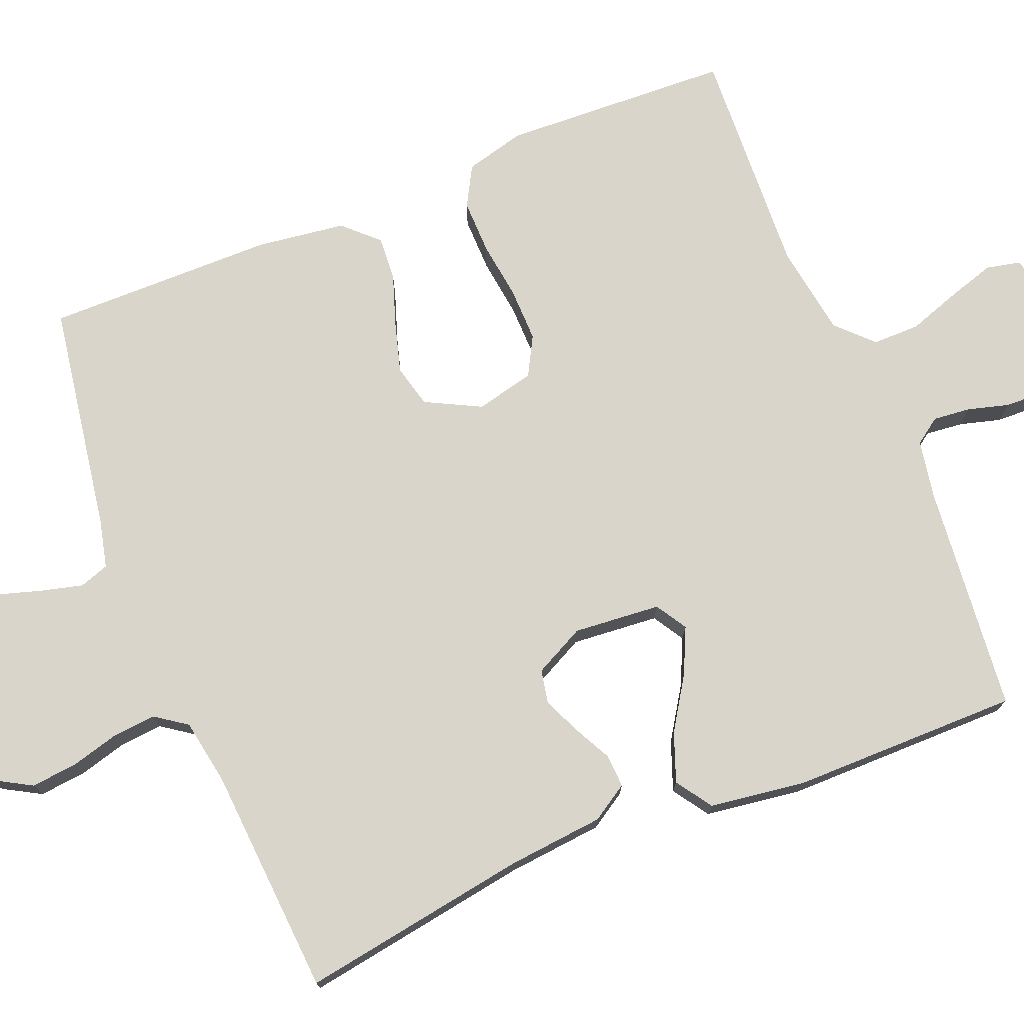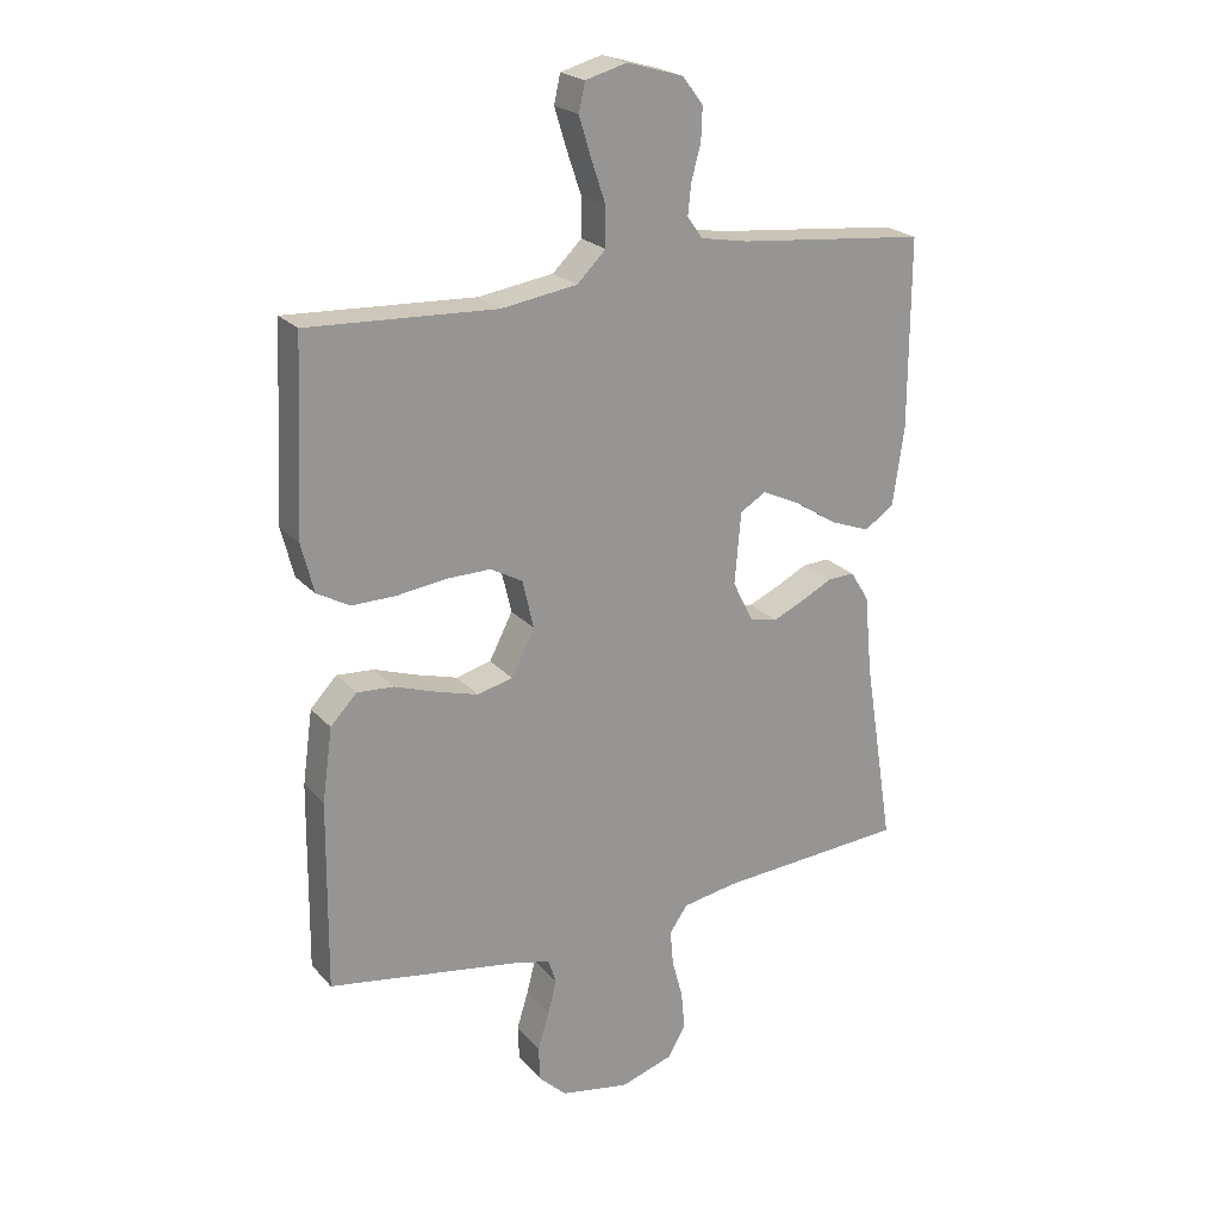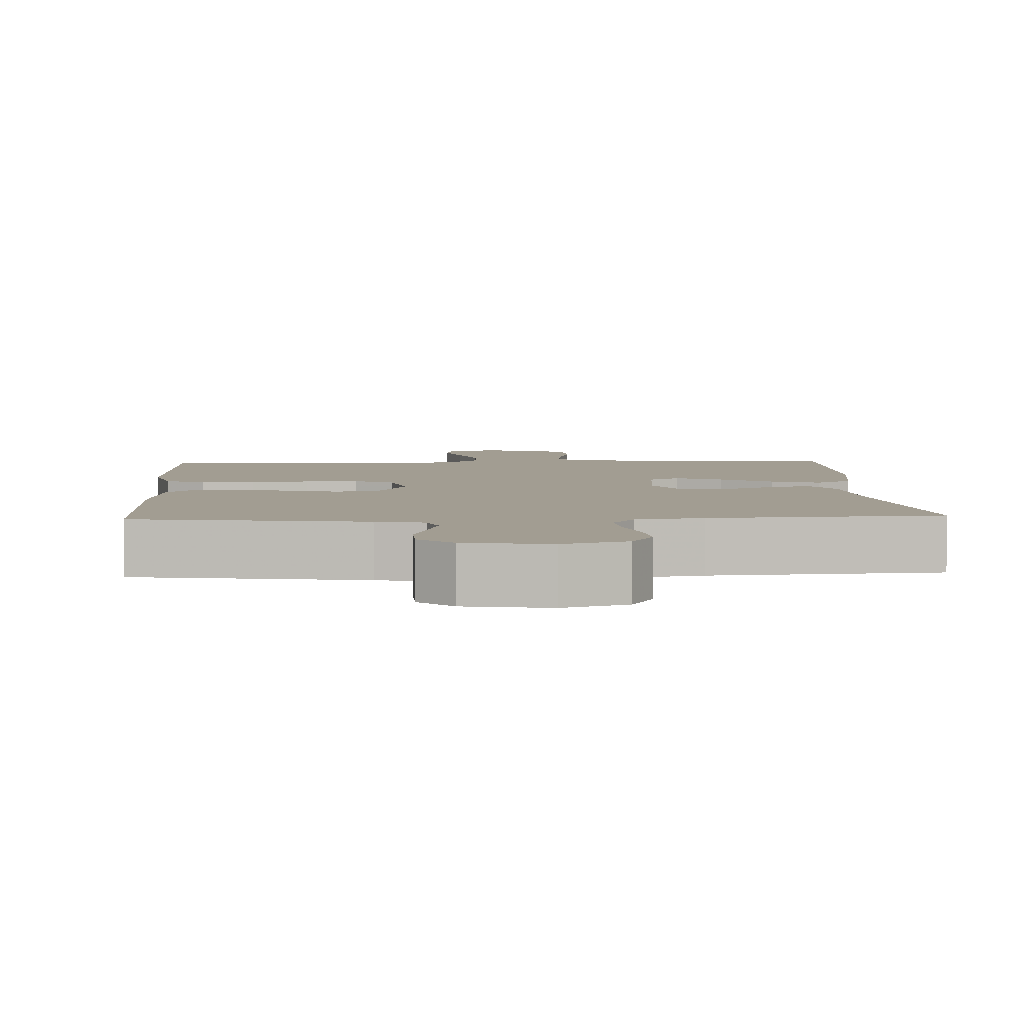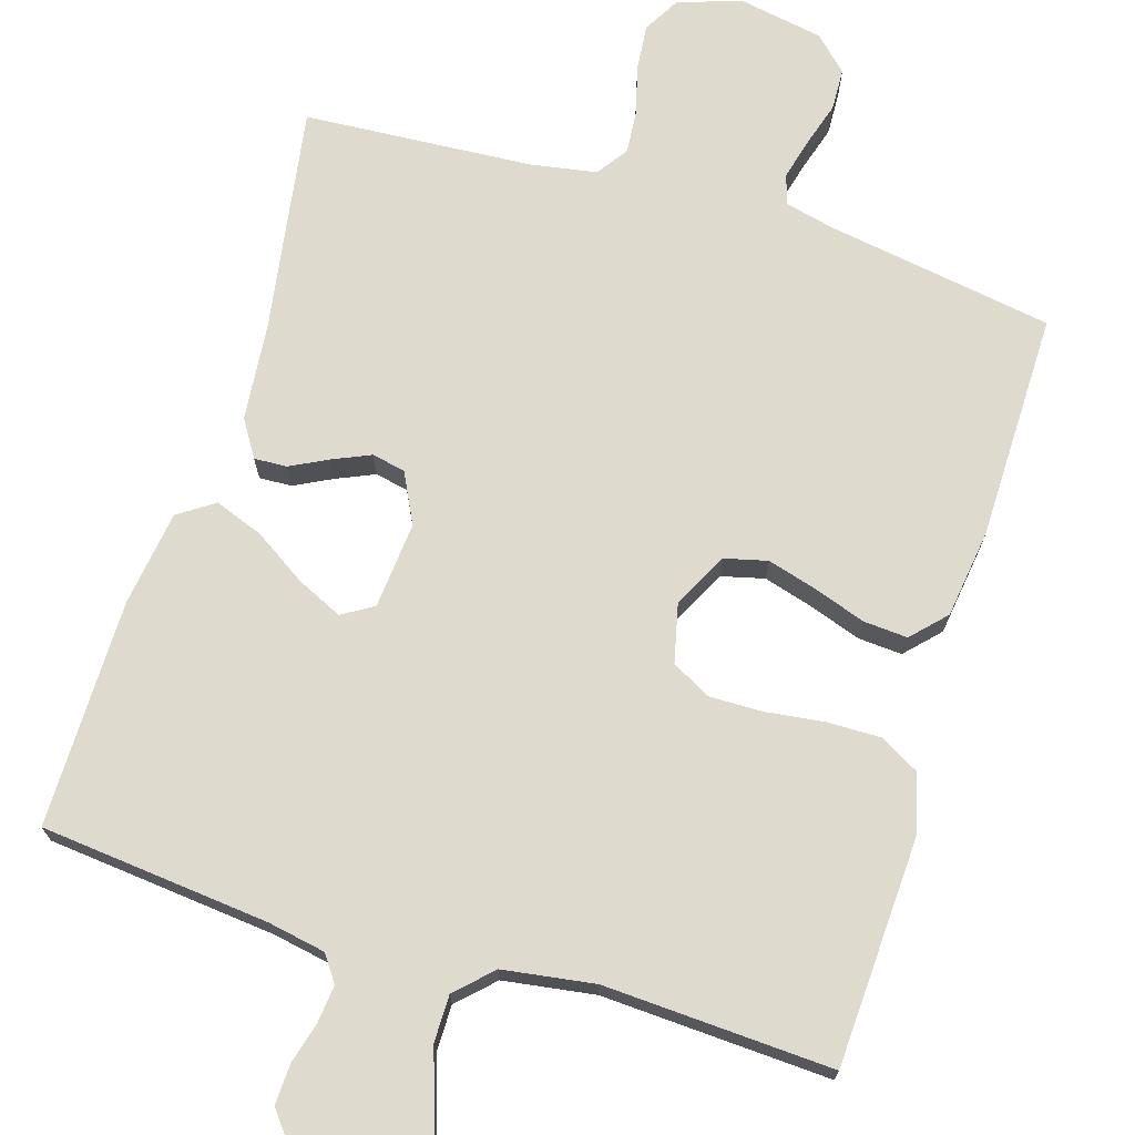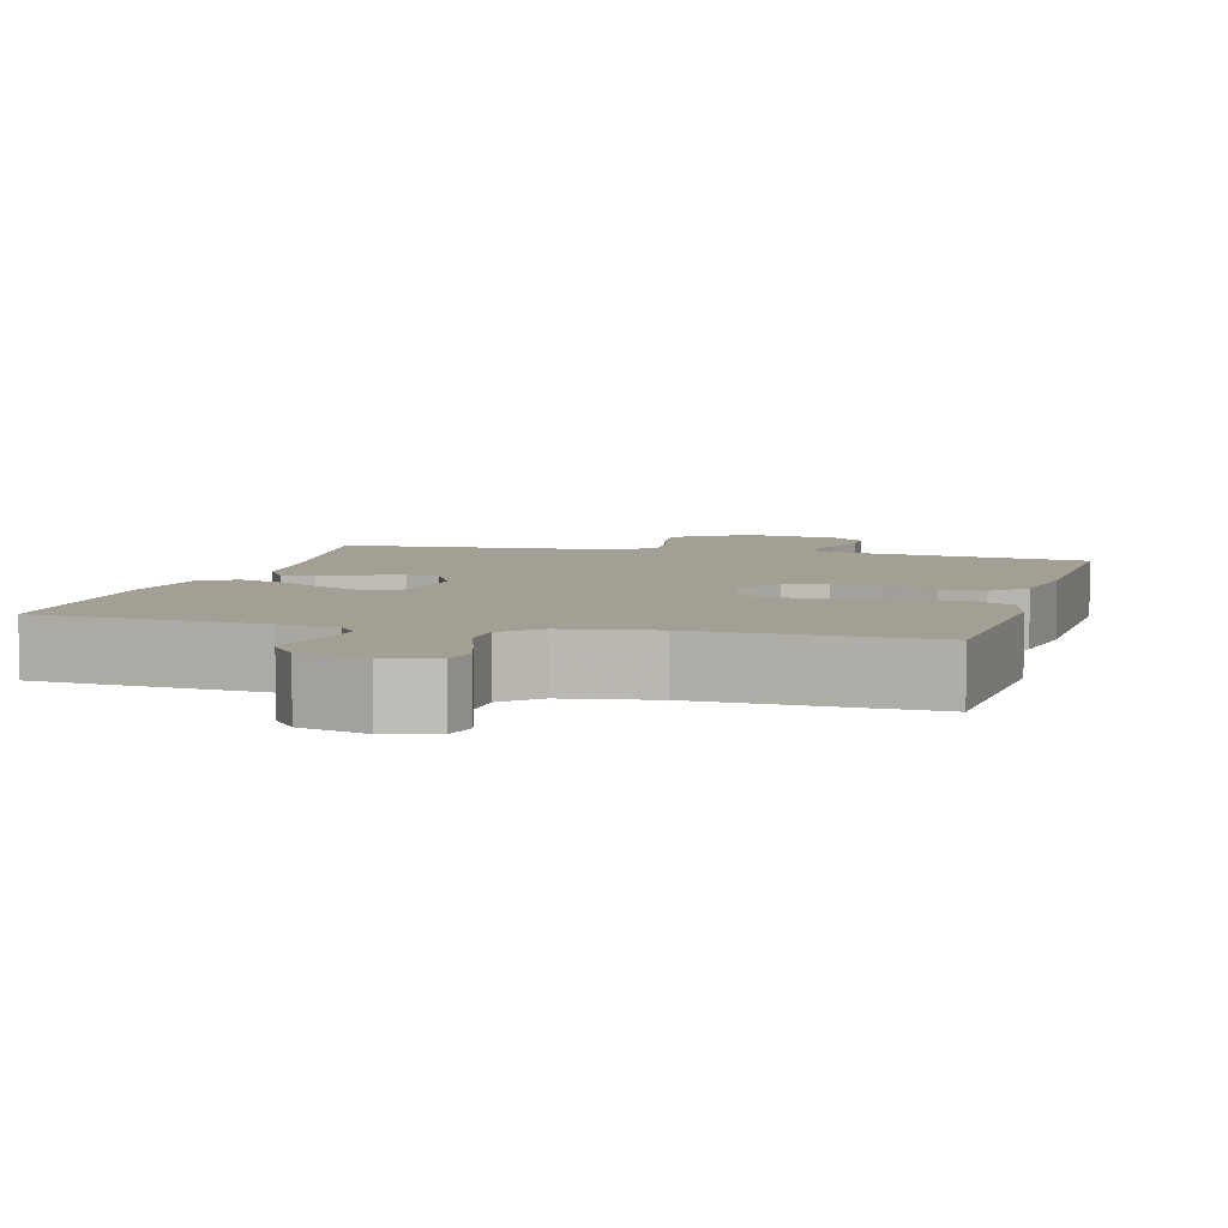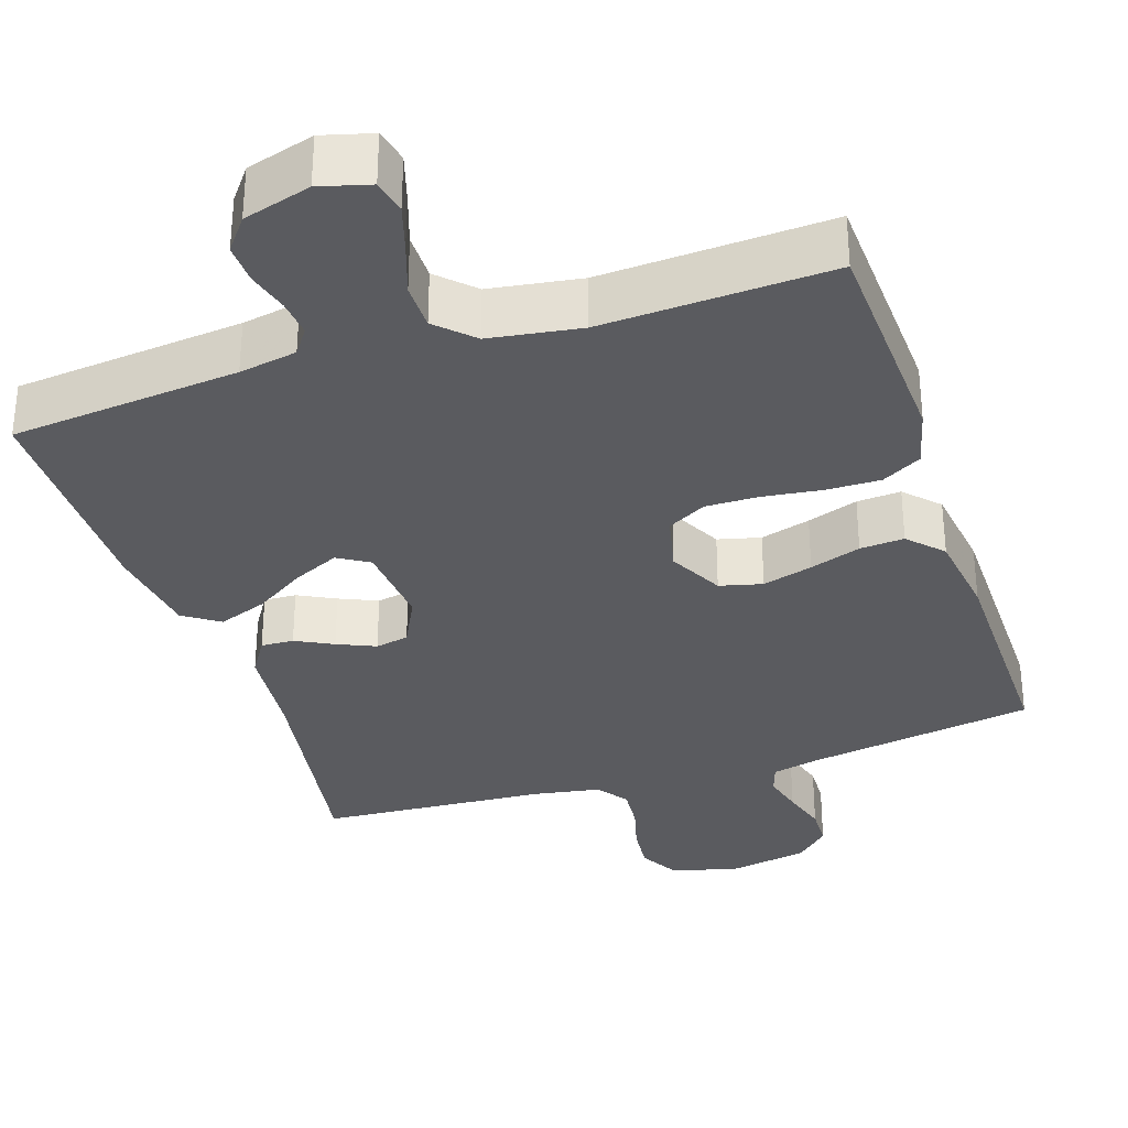
<metadata>
{"format":"obj","ext":"obj","renderer":"f3d","projection":"perspective","resolution":1024,"background":"white","views":[{"elev":74.6,"azim":-112.2,"up":"+Y"},{"elev":22.4,"azim":150.2,"up":"+Z"},{"elev":4.9,"azim":177.0,"up":"+Y"},{"elev":71.3,"azim":17.1,"up":"+Y"},{"elev":5.5,"azim":15.2,"up":"+Y"},{"elev":-32.9,"azim":18.2,"up":"+Y"}]}
</metadata>
<code>
v 0.5 0.07 -0.5
v 0.2 0.07 -0.549
v 0.137 0.07 -0.564
v 0.124 0.07 -0.603
v 0.138 0.07 -0.657
v 0.156 0.07 -0.716
v 0.154 0.07 -0.771
v 0.11 0.07 -0.813
v 0 0.07 -0.833
v -0.084 0.07 -0.806
v -0.112 0.07 -0.757
v -0.106 0.07 -0.696
v -0.089 0.07 -0.633
v -0.084 0.07 -0.576
v -0.113 0.07 -0.535
v -0.2 0.07 -0.52
v -0.5 0.07 -0.5
v -0.452 0.07 -0.2
v -0.44 0.07 -0.074
v -0.41 0.07 -0.026
v -0.367 0.07 -0.028
v -0.318 0.07 -0.053
v -0.268 0.07 -0.075
v -0.224 0.07 -0.066
v -0.191 0.07 0
v -0.201 0.07 0.114
v -0.242 0.07 0.139
v -0.302 0.07 0.111
v -0.37 0.07 0.067
v -0.434 0.07 0.043
v -0.481 0.07 0.075
v -0.499 0.07 0.2
v -0.5 0.07 0.5
v -0.2 0.07 0.53
v -0.124 0.07 0.544
v -0.1 0.07 0.578
v -0.105 0.07 0.627
v -0.12 0.07 0.681
v -0.122 0.07 0.734
v -0.089 0.07 0.777
v 0 0.07 0.803
v 0.066 0.07 0.785
v 0.076 0.07 0.74
v 0.057 0.07 0.678
v 0.034 0.07 0.61
v 0.034 0.07 0.548
v 0.08 0.07 0.503
v 0.2 0.07 0.485
v 0.5 0.07 0.5
v 0.514 0.07 0.2
v 0.494 0.07 0.122
v 0.442 0.07 0.093
v 0.371 0.07 0.094
v 0.294 0.07 0.104
v 0.224 0.07 0.105
v 0.173 0.07 0.077
v 0.155 0.07 0
v 0.192 0.07 -0.072
v 0.248 0.07 -0.086
v 0.314 0.07 -0.067
v 0.381 0.07 -0.044
v 0.439 0.07 -0.04
v 0.481 0.07 -0.084
v 0.497 0.07 -0.2
v 0.5 0 -0.5
v 0.2 0 -0.549
v 0.137 0 -0.564
v 0.124 0 -0.603
v 0.138 0 -0.657
v 0.156 0 -0.716
v 0.154 0 -0.771
v 0.11 0 -0.813
v 0 0 -0.833
v -0.084 0 -0.806
v -0.112 0 -0.757
v -0.106 0 -0.696
v -0.089 0 -0.633
v -0.084 0 -0.576
v -0.113 0 -0.535
v -0.2 0 -0.52
v -0.5 0 -0.5
v -0.452 0 -0.2
v -0.44 0 -0.074
v -0.41 0 -0.026
v -0.367 0 -0.028
v -0.318 0 -0.053
v -0.268 0 -0.075
v -0.224 0 -0.066
v -0.191 0 0
v -0.201 0 0.114
v -0.242 0 0.139
v -0.302 0 0.111
v -0.37 0 0.067
v -0.434 0 0.043
v -0.481 0 0.075
v -0.499 0 0.2
v -0.5 0 0.5
v -0.2 0 0.53
v -0.124 0 0.544
v -0.1 0 0.578
v -0.105 0 0.627
v -0.12 0 0.681
v -0.122 0 0.734
v -0.089 0 0.777
v 0 0 0.803
v 0.066 0 0.785
v 0.076 0 0.74
v 0.057 0 0.678
v 0.034 0 0.61
v 0.034 0 0.548
v 0.08 0 0.503
v 0.2 0 0.485
v 0.5 0 0.5
v 0.514 0 0.2
v 0.494 0 0.122
v 0.442 0 0.093
v 0.371 0 0.094
v 0.294 0 0.104
v 0.224 0 0.105
v 0.173 0 0.077
v 0.155 0 0
v 0.192 0 -0.072
v 0.248 0 -0.086
v 0.314 0 -0.067
v 0.381 0 -0.044
v 0.439 0 -0.04
v 0.481 0 -0.084
v 0.497 0 -0.2
f 63 64 1 2
f 60 61 62 63
f 59 60 63 2
f 58 59 2 3
f 57 58 3 4
f 51 52 53 54
f 51 54 55
f 48 49 50 51
f 47 48 51 55
f 46 47 55 56
f 42 43 44 45
f 40 41 42 45
f 40 45 46
f 37 38 39 40
f 36 37 40 46
f 35 36 46 56
f 31 32 33 34
f 28 29 30 31
f 27 28 31 34
f 26 27 34 35
f 19 20 21 22
f 18 19 22 23
f 16 17 18 23
f 15 16 23 24
f 10 11 12 13
f 10 13 14
f 9 10 14
f 8 9 14
f 5 6 7 8
f 4 5 8 14
f 57 4 14 15
f 25 26 35 56
f 25 56 57
f 15 24 25 57
f 66 65 128 127
f 127 126 125 124
f 66 127 124 123
f 67 66 123 122
f 68 67 122 121
f 118 117 116 115
f 119 118 115
f 115 114 113 112
f 119 115 112 111
f 120 119 111 110
f 109 108 107 106
f 109 106 105 104
f 110 109 104
f 104 103 102 101
f 110 104 101 100
f 120 110 100 99
f 98 97 96 95
f 95 94 93 92
f 98 95 92 91
f 99 98 91 90
f 86 85 84 83
f 87 86 83 82
f 87 82 81 80
f 88 87 80 79
f 77 76 75 74
f 78 77 74
f 78 74 73
f 78 73 72
f 72 71 70 69
f 78 72 69 68
f 79 78 68 121
f 120 99 90 89
f 121 120 89
f 121 89 88 79
f 1 65 66 2
f 2 66 67 3
f 3 67 68 4
f 4 68 69 5
f 5 69 70 6
f 6 70 71 7
f 7 71 72 8
f 8 72 73 9
f 9 73 74 10
f 10 74 75 11
f 11 75 76 12
f 12 76 77 13
f 13 77 78 14
f 14 78 79 15
f 15 79 80 16
f 16 80 81 17
f 17 81 82 18
f 18 82 83 19
f 19 83 84 20
f 20 84 85 21
f 21 85 86 22
f 22 86 87 23
f 23 87 88 24
f 24 88 89 25
f 25 89 90 26
f 26 90 91 27
f 27 91 92 28
f 28 92 93 29
f 29 93 94 30
f 30 94 95 31
f 31 95 96 32
f 32 96 97 33
f 33 97 98 34
f 34 98 99 35
f 35 99 100 36
f 36 100 101 37
f 37 101 102 38
f 38 102 103 39
f 39 103 104 40
f 40 104 105 41
f 41 105 106 42
f 42 106 107 43
f 43 107 108 44
f 44 108 109 45
f 45 109 110 46
f 46 110 111 47
f 47 111 112 48
f 48 112 113 49
f 49 113 114 50
f 50 114 115 51
f 51 115 116 52
f 52 116 117 53
f 53 117 118 54
f 54 118 119 55
f 55 119 120 56
f 56 120 121 57
f 57 121 122 58
f 58 122 123 59
f 59 123 124 60
f 60 124 125 61
f 61 125 126 62
f 62 126 127 63
f 63 127 128 64
f 64 128 65 1

</code>
